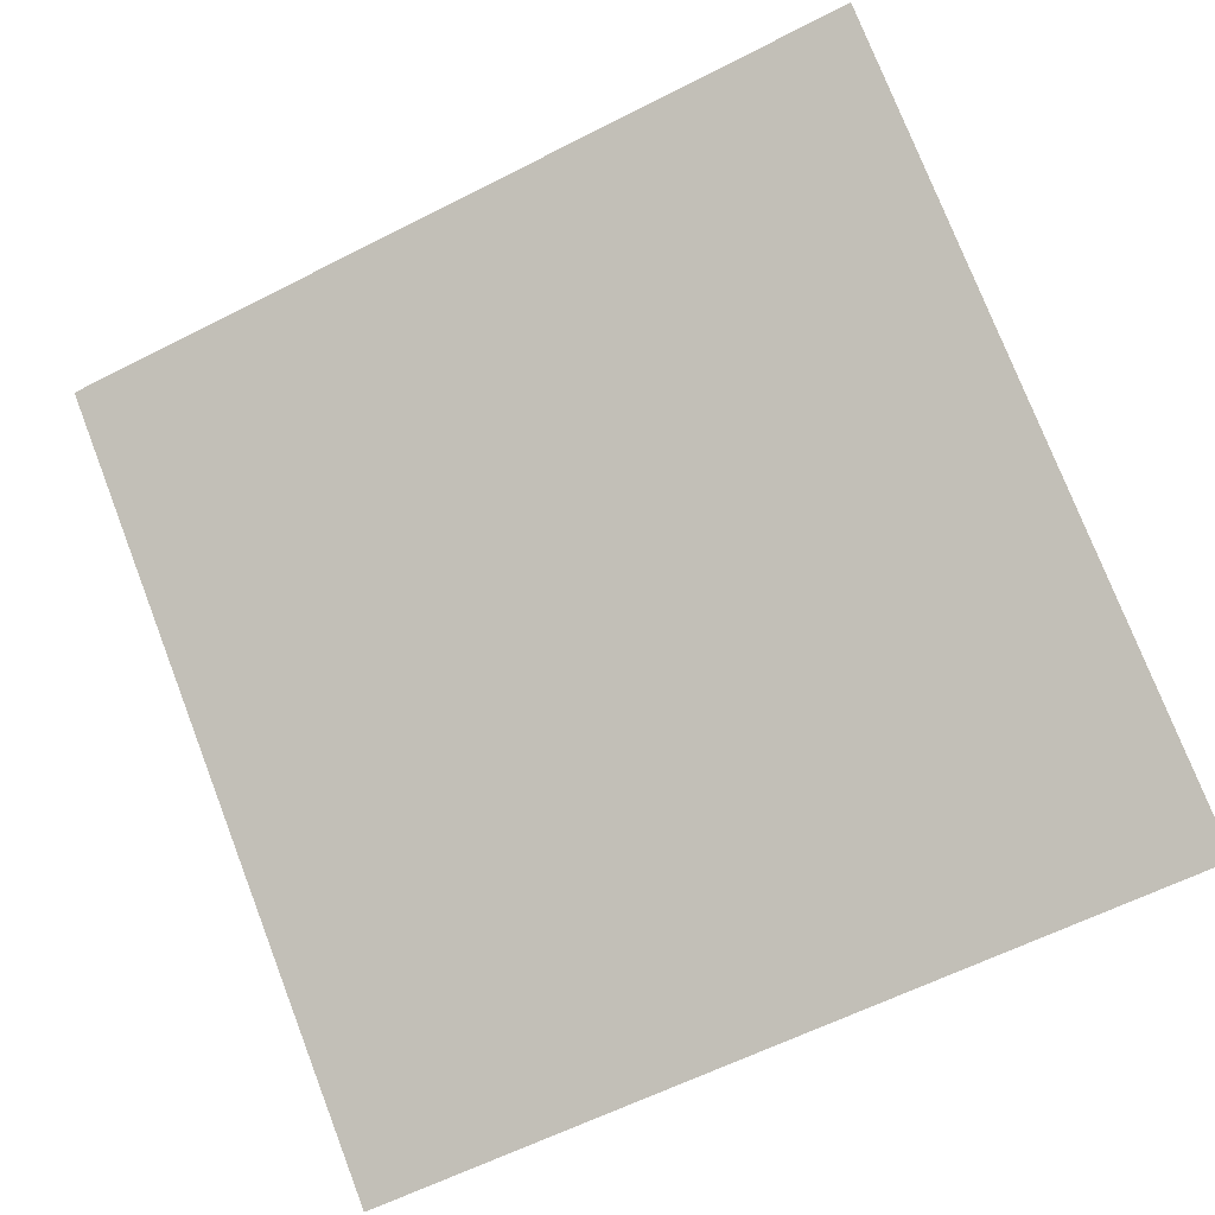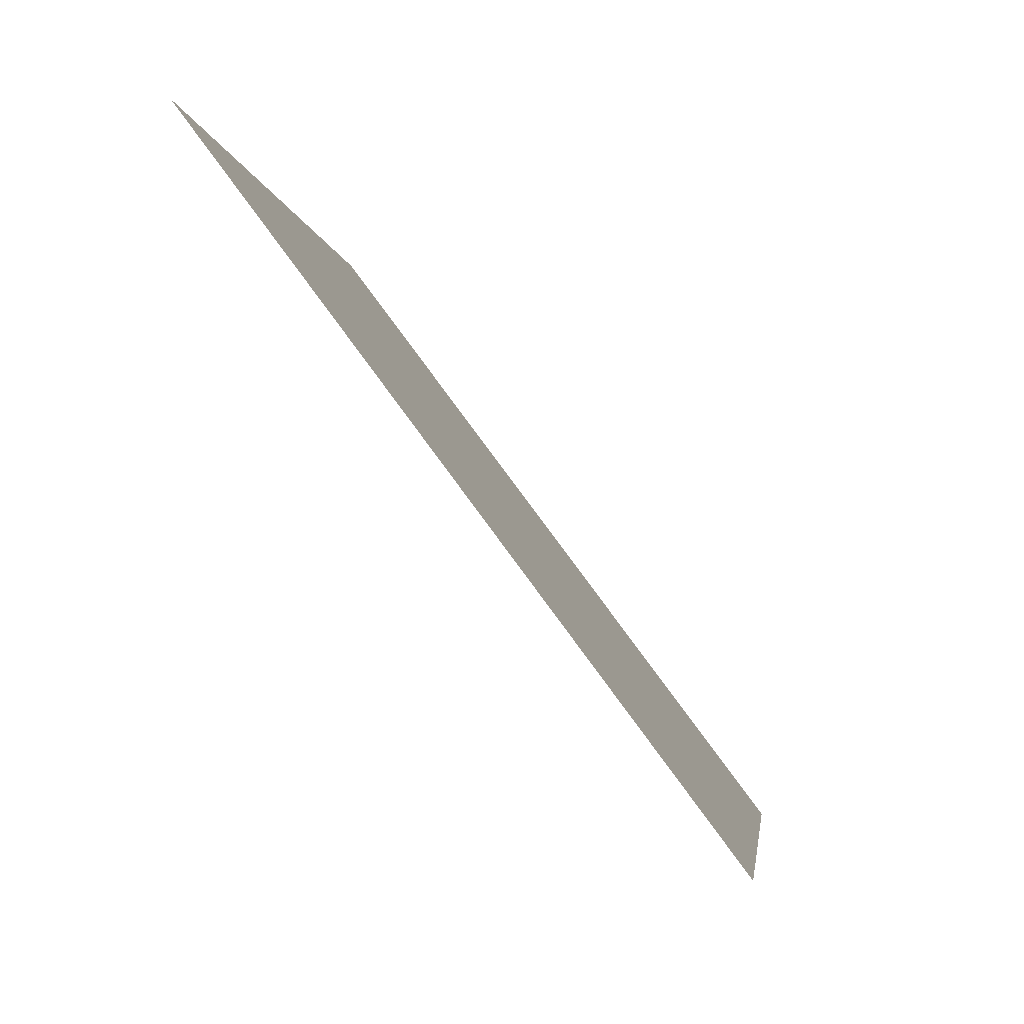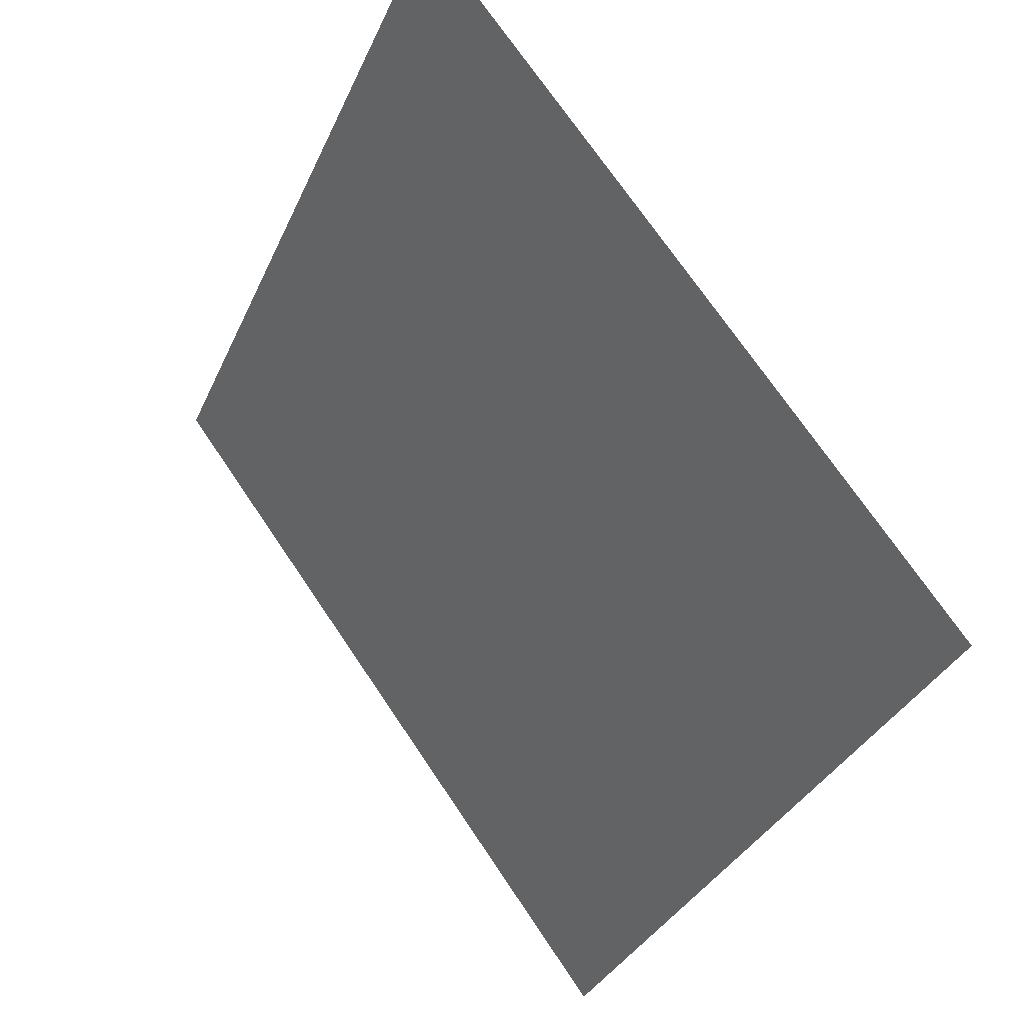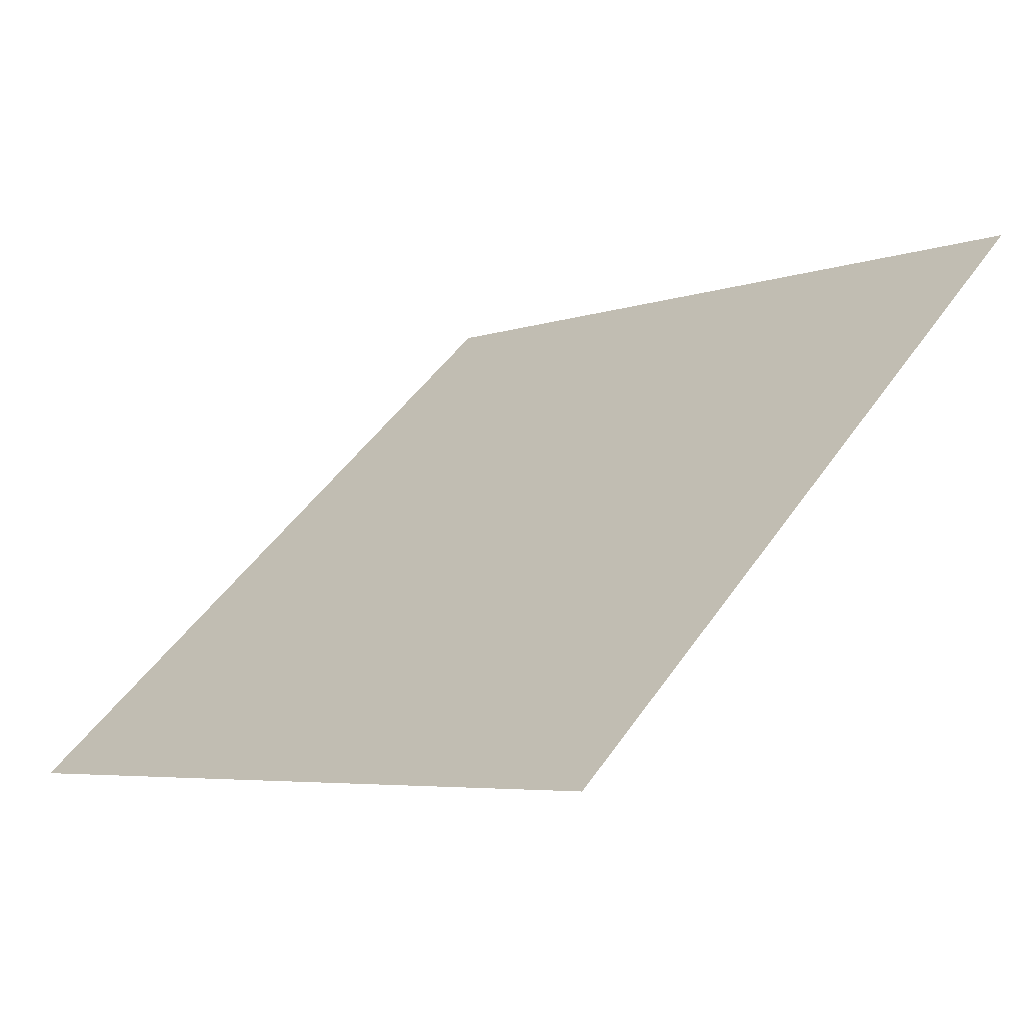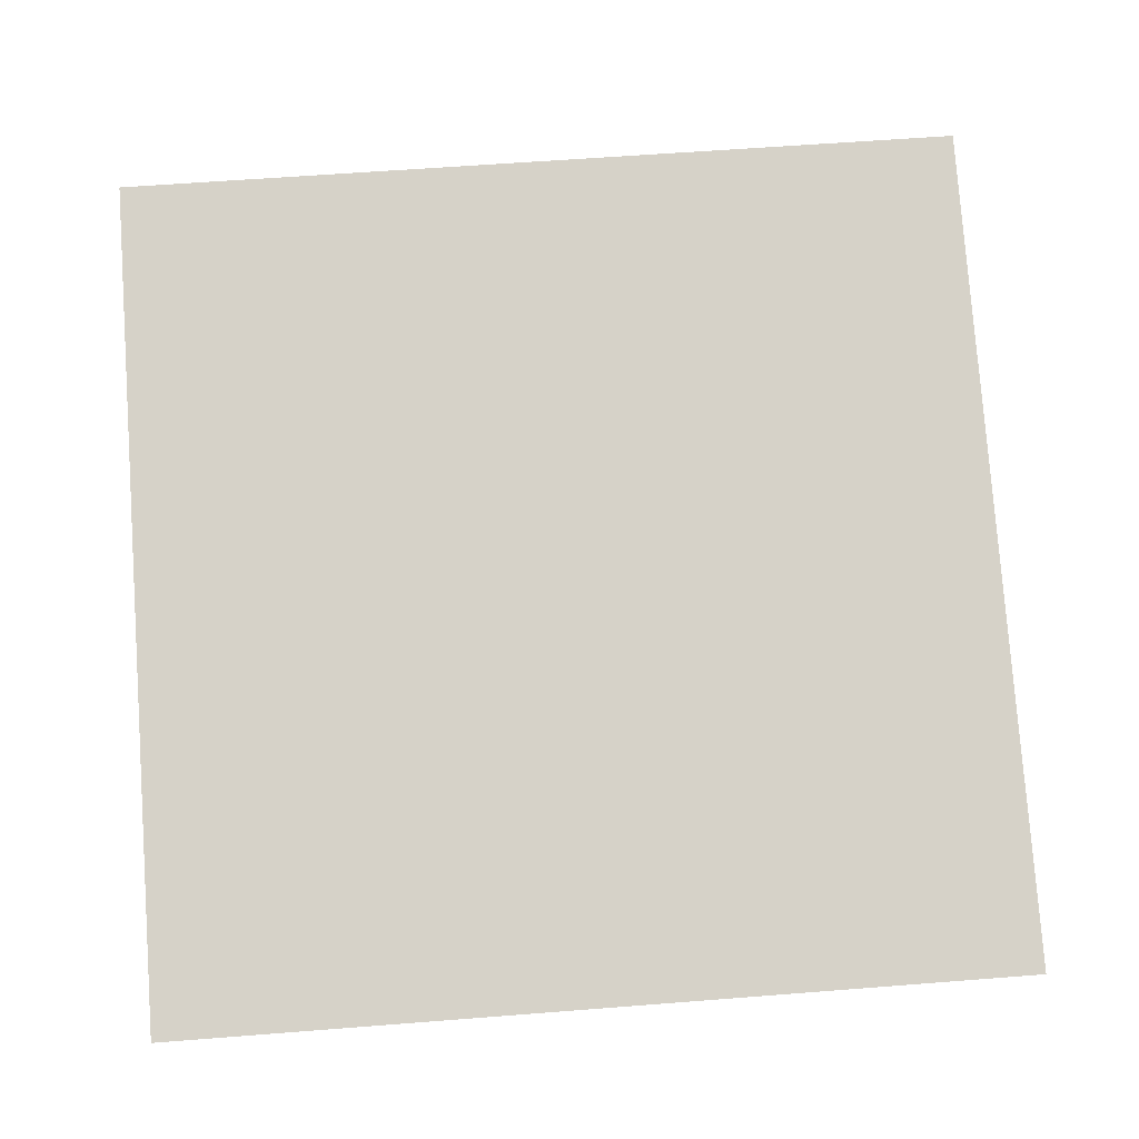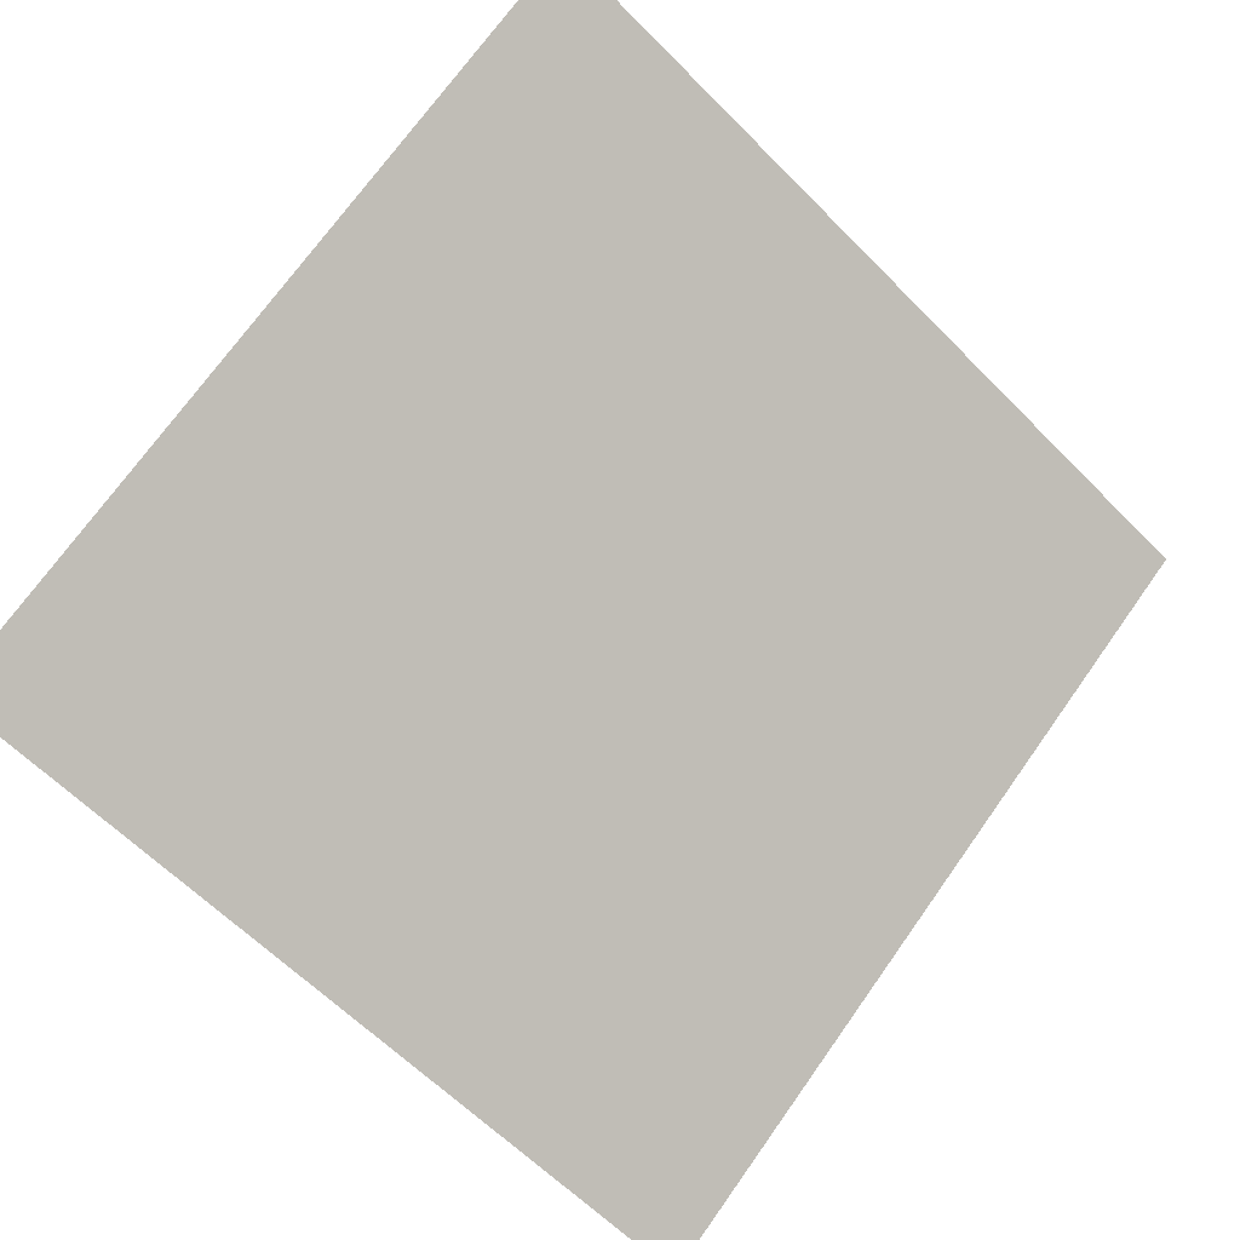
<metadata>
{"format":"obj","ext":"obj","renderer":"f3d","projection":"perspective","resolution":1024,"background":"white","views":[{"elev":-63.9,"azim":28.0,"up":"+Y"},{"elev":-3.3,"azim":-84.6,"up":"+Z"},{"elev":-33.3,"azim":-112.8,"up":"+Z"},{"elev":49.2,"azim":-56.7,"up":"+Y"},{"elev":41.4,"azim":176.1,"up":"+Y"},{"elev":-60.5,"azim":-45.1,"up":"+Y"}]}
</metadata>
<code>
v -0.1497 0.6087 0.2667
v -0.1562 0.6088 0.2668
v -0.1561 0.6128 0.272
v -0.1495 0.6126 0.272
f 4 3 2 1

</code>
